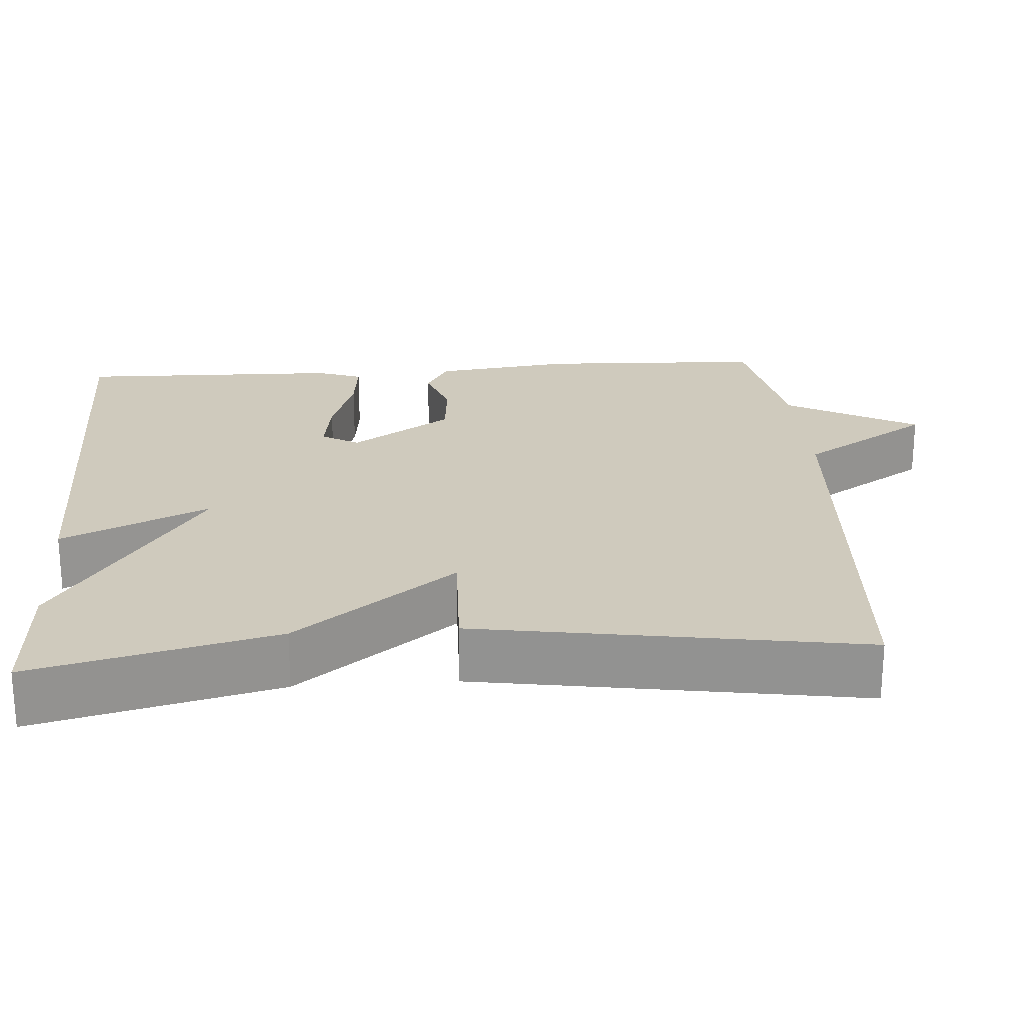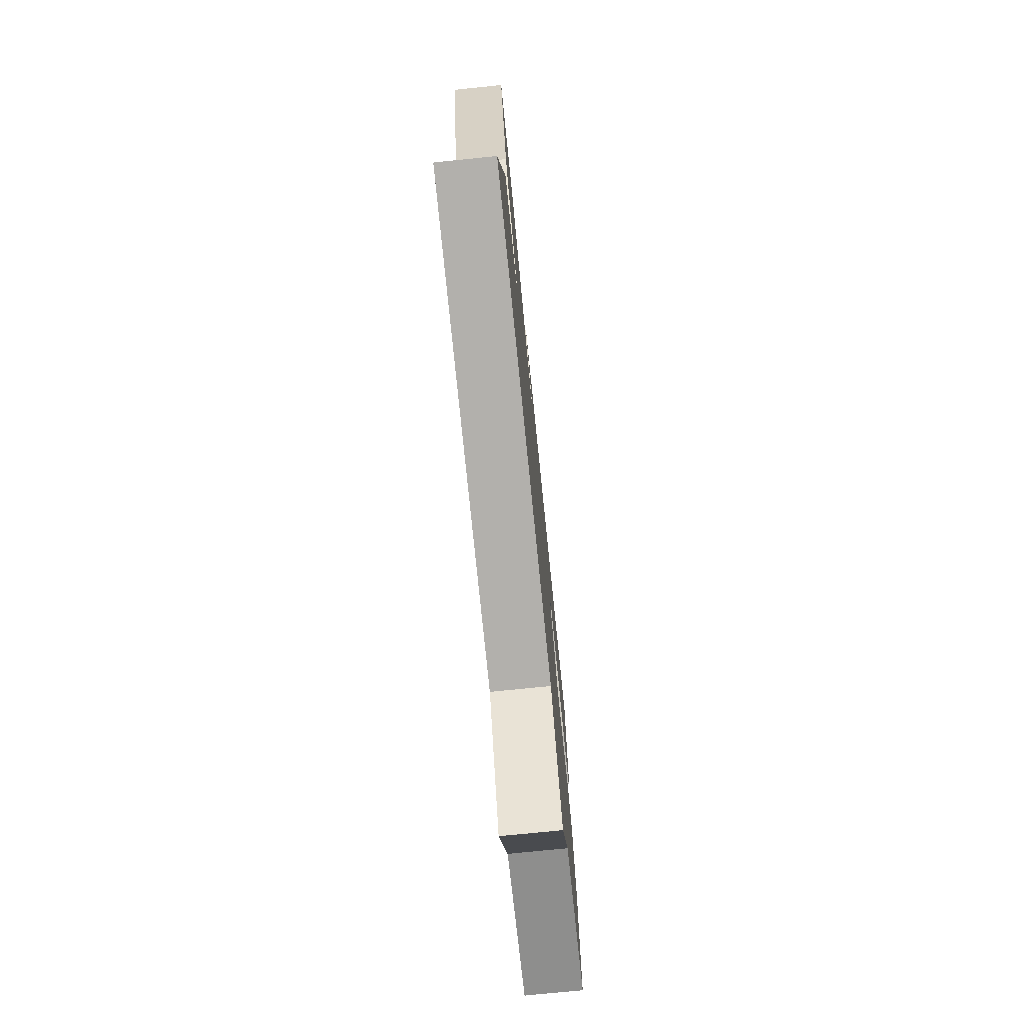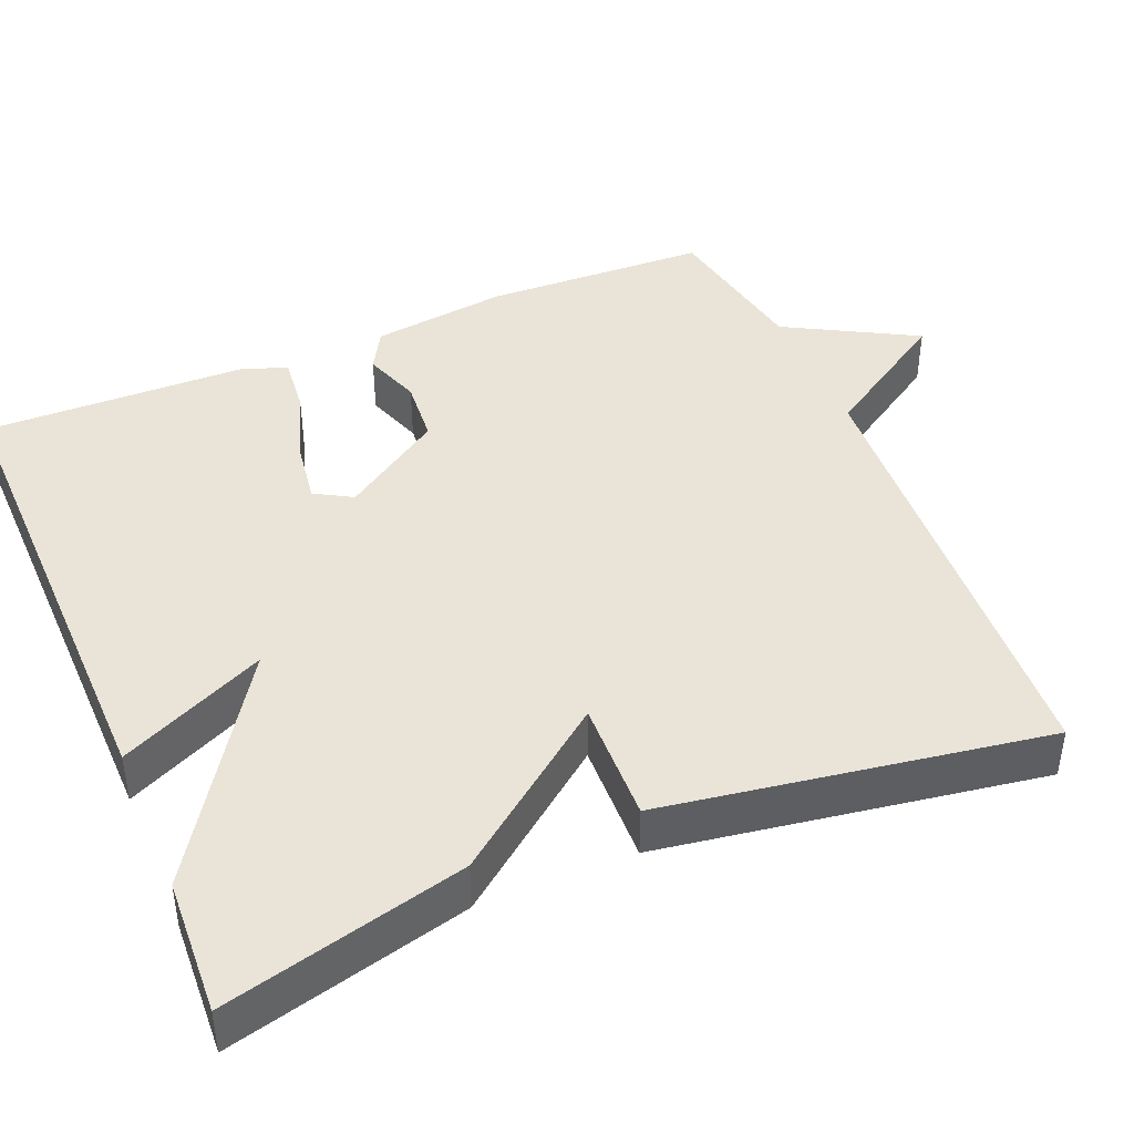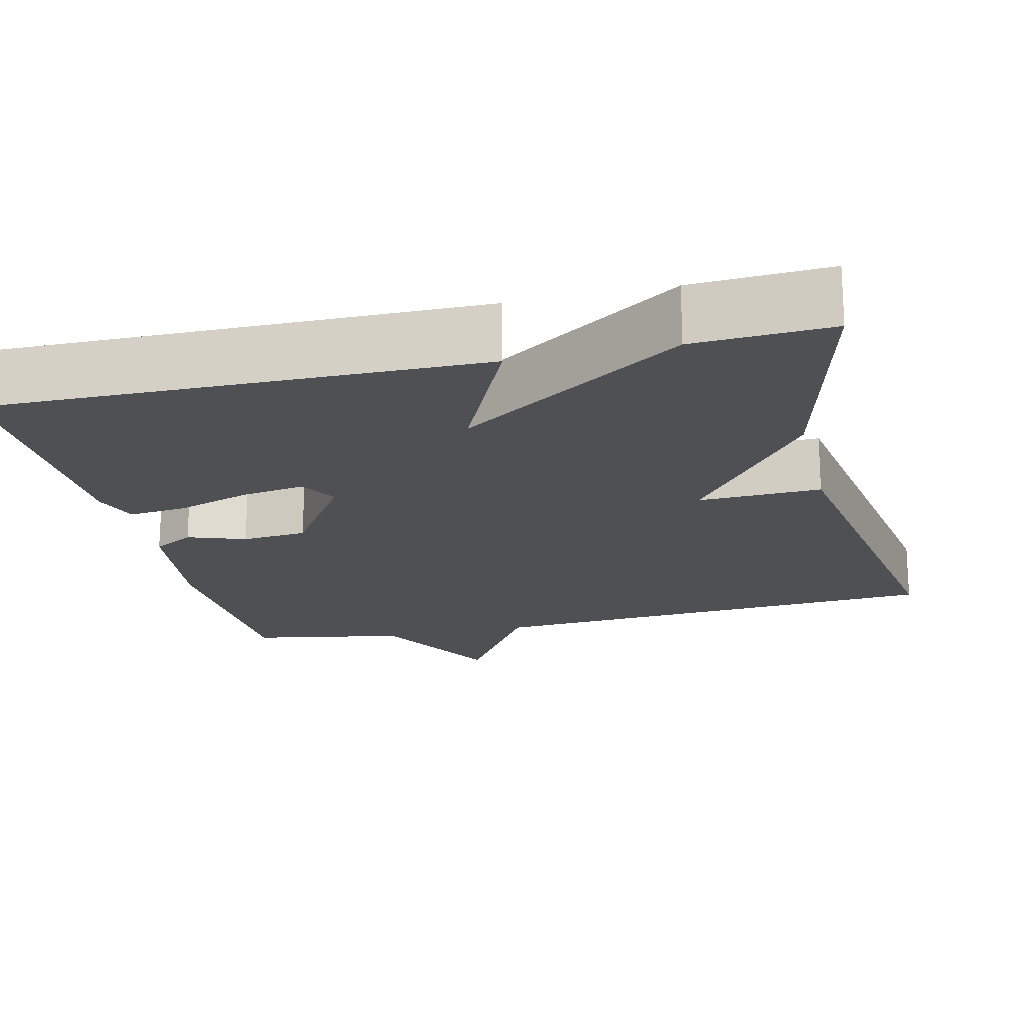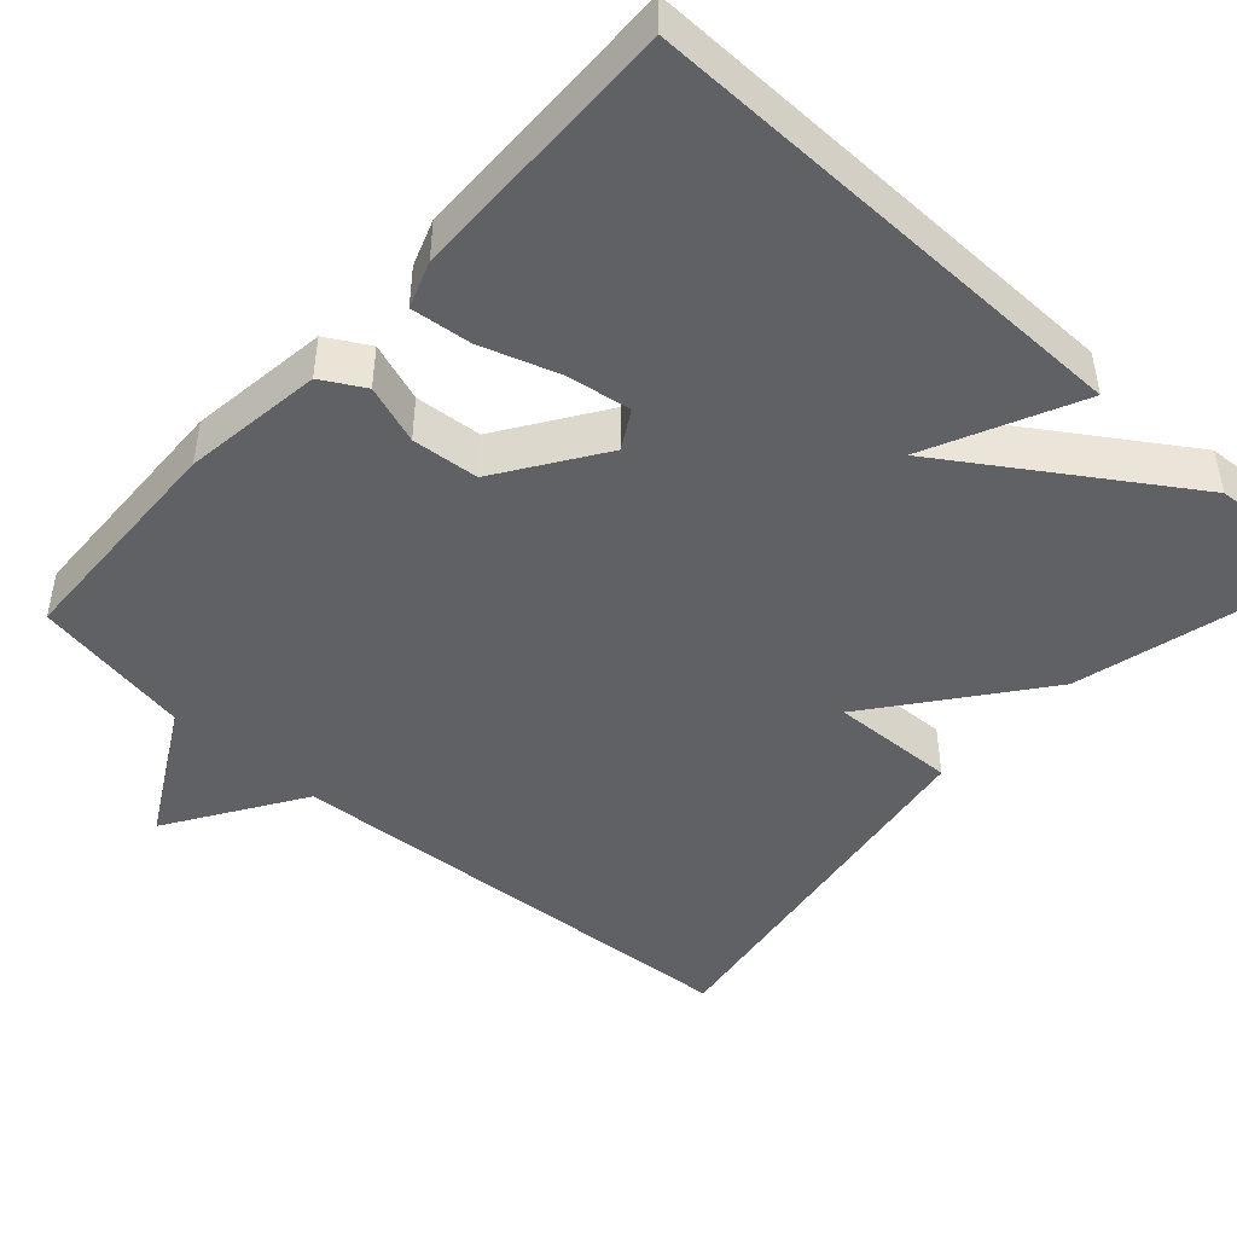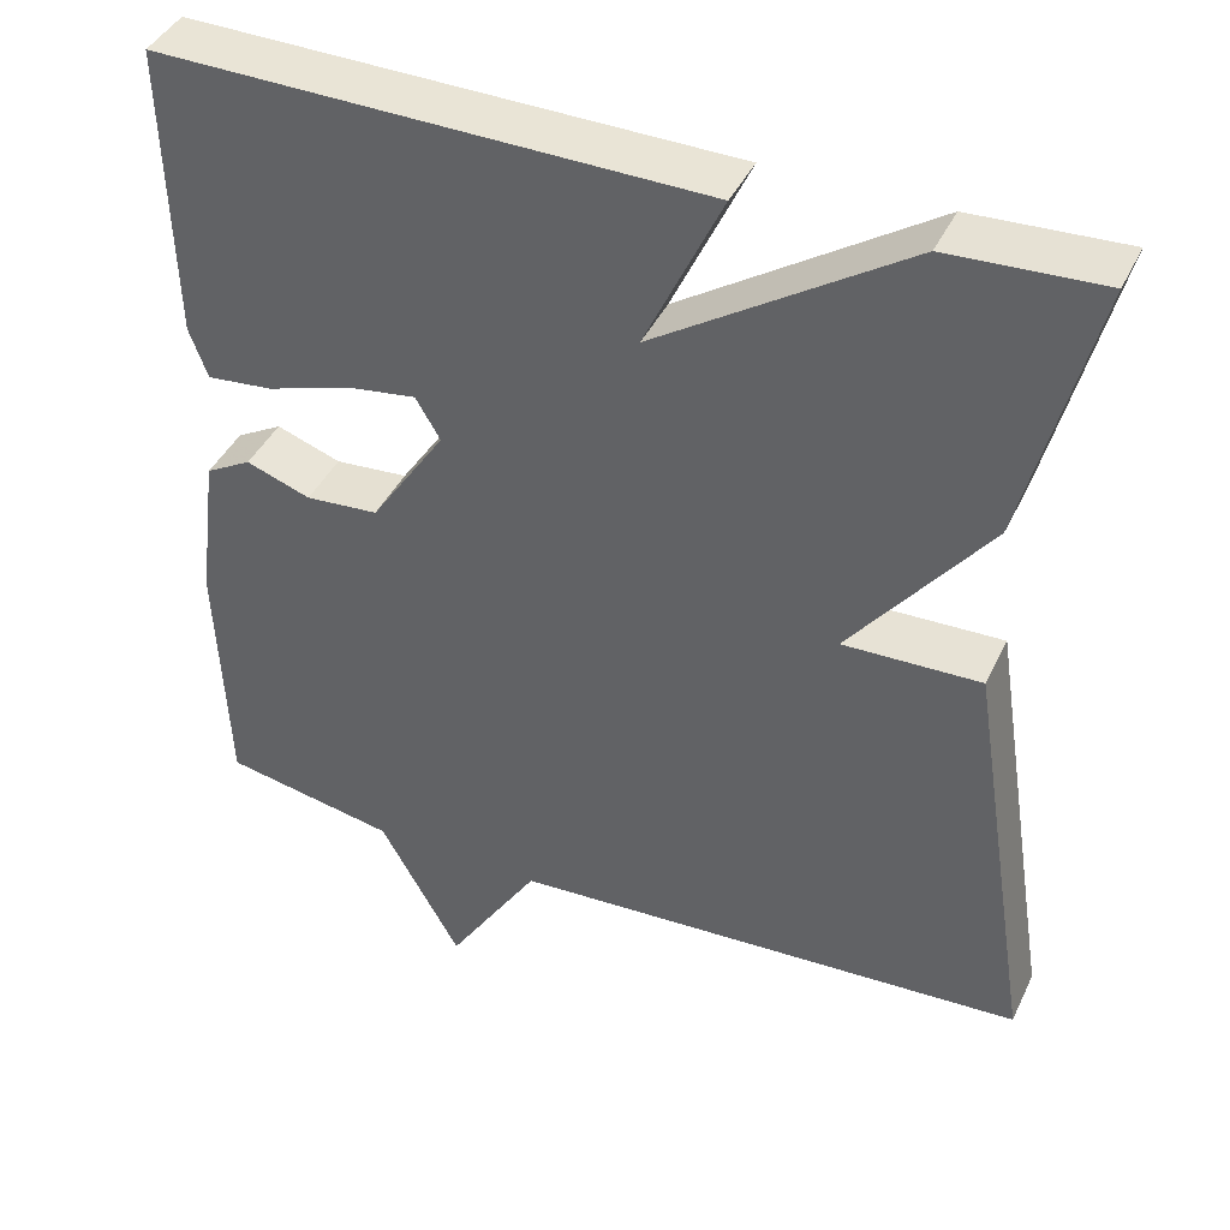
<metadata>
{"format":"obj","ext":"obj","renderer":"f3d","projection":"perspective","resolution":1024,"background":"white","views":[{"elev":23.0,"azim":86.0,"up":"+Y"},{"elev":-75.2,"azim":95.8,"up":"+Z"},{"elev":42.8,"azim":67.2,"up":"+Y"},{"elev":-19.1,"azim":13.4,"up":"+Y"},{"elev":-46.0,"azim":-42.1,"up":"+Y"},{"elev":42.0,"azim":24.1,"up":"+Z"}]}
</metadata>
<code>
v 0.5 0.07 0.5
v 0.422 0.07 0.19
v 0.264 0.07 -0.015
v 0.422 0.07 -0.01
v 0.5 0.07 -0.5
v -0.1 0.07 -0.537
v -0.207 0.07 -0.705
v -0.3 0.07 -0.537
v -0.5 0.07 -0.5
v -0.511 0.07 -0.21
v -0.488 0.07 -0.034
v -0.435 0.07 -0.004
v -0.361 0.07 -0.03
v -0.277 0.07 -0.023
v -0.191 0.07 0.106
v -0.219 0.07 0.154
v -0.299 0.07 0.142
v -0.396 0.07 0.11
v -0.472 0.07 0.102
v -0.493 0.07 0.16
v -0.5 0.07 0.5
v 0.125 0.07 0.491
v 0.037 0.07 0.302
v 0.325 0.07 0.491
v 0.5 0 0.5
v 0.422 0 0.19
v 0.264 0 -0.015
v 0.422 0 -0.01
v 0.5 0 -0.5
v -0.1 0 -0.537
v -0.207 0 -0.705
v -0.3 0 -0.537
v -0.5 0 -0.5
v -0.511 0 -0.21
v -0.488 0 -0.034
v -0.435 0 -0.004
v -0.361 0 -0.03
v -0.277 0 -0.023
v -0.191 0 0.106
v -0.219 0 0.154
v -0.299 0 0.142
v -0.396 0 0.11
v -0.472 0 0.102
v -0.493 0 0.16
v -0.5 0 0.5
v 0.125 0 0.491
v 0.037 0 0.302
v 0.325 0 0.491
f 1 2 3
f 24 1 3
f 23 24 3
f 21 22 23
f 20 21 23
f 19 20 23
f 18 19 23
f 17 18 23
f 16 17 23
f 15 16 23 3
f 14 15 3
f 13 14 3
f 11 12 13
f 10 11 13
f 9 10 13
f 8 9 13
f 6 7 8 13
f 6 13 3
f 3 4 5 6
f 27 26 25
f 27 25 48
f 27 48 47
f 47 46 45
f 47 45 44
f 47 44 43
f 47 43 42
f 47 42 41
f 47 41 40
f 27 47 40 39
f 27 39 38
f 27 38 37
f 37 36 35
f 37 35 34
f 37 34 33
f 37 33 32
f 37 32 31 30
f 27 37 30
f 30 29 28 27
f 1 25 26 2
f 2 26 27 3
f 3 27 28 4
f 4 28 29 5
f 5 29 30 6
f 6 30 31 7
f 7 31 32 8
f 8 32 33 9
f 9 33 34 10
f 10 34 35 11
f 11 35 36 12
f 12 36 37 13
f 13 37 38 14
f 14 38 39 15
f 15 39 40 16
f 16 40 41 17
f 17 41 42 18
f 18 42 43 19
f 19 43 44 20
f 20 44 45 21
f 21 45 46 22
f 22 46 47 23
f 23 47 48 24
f 24 48 25 1

</code>
